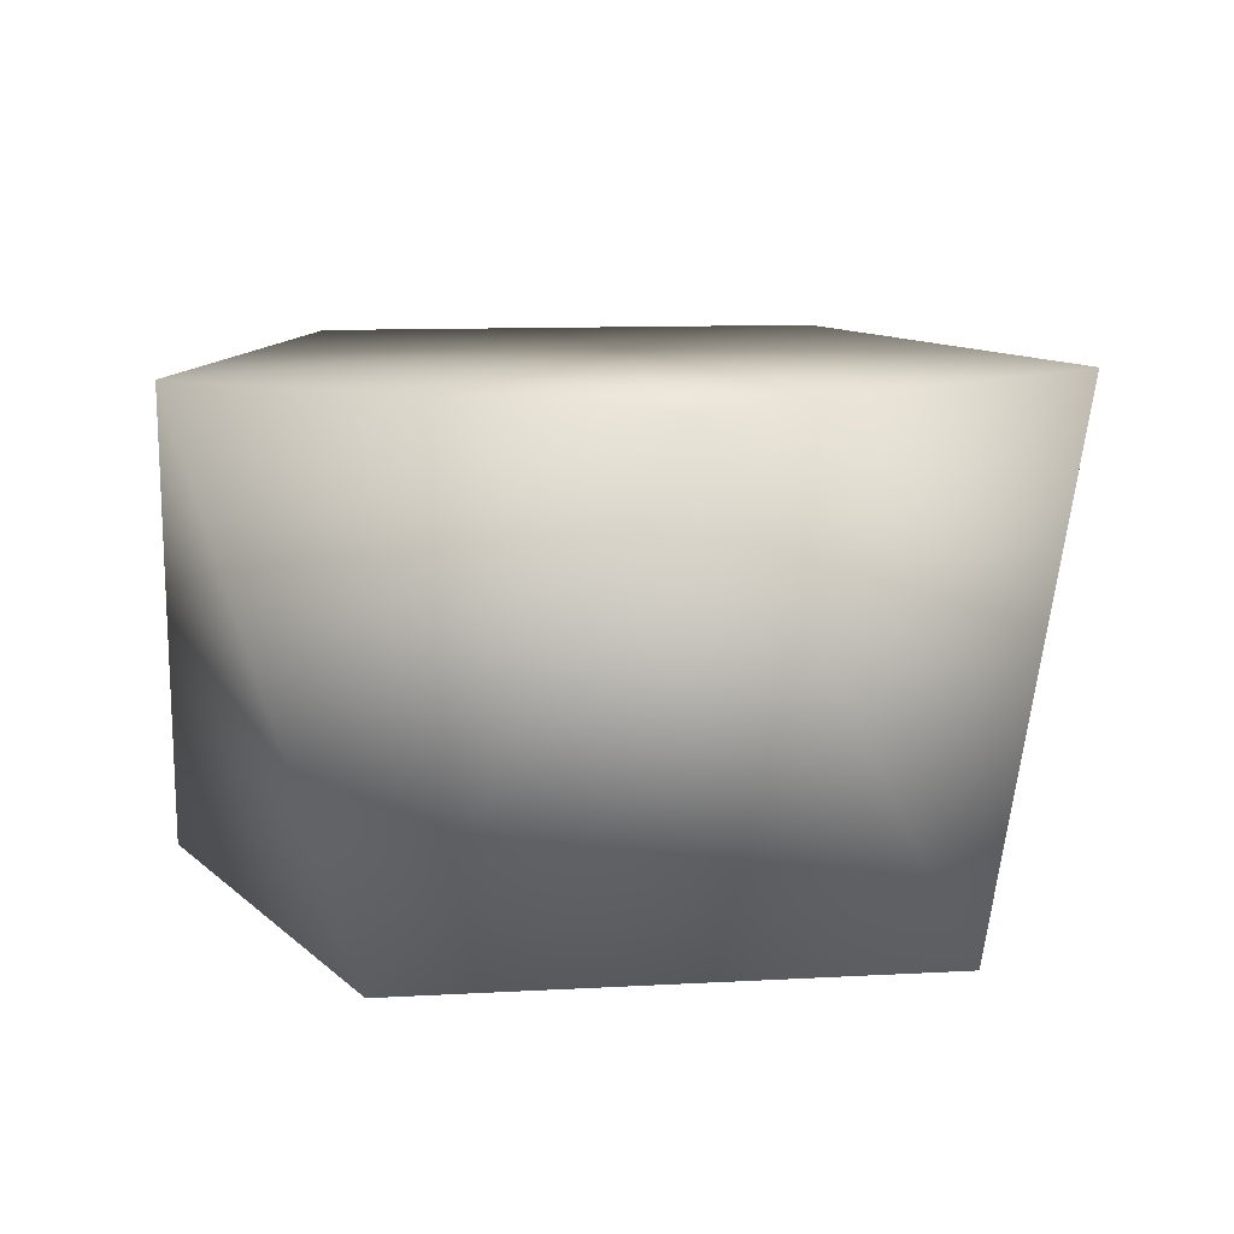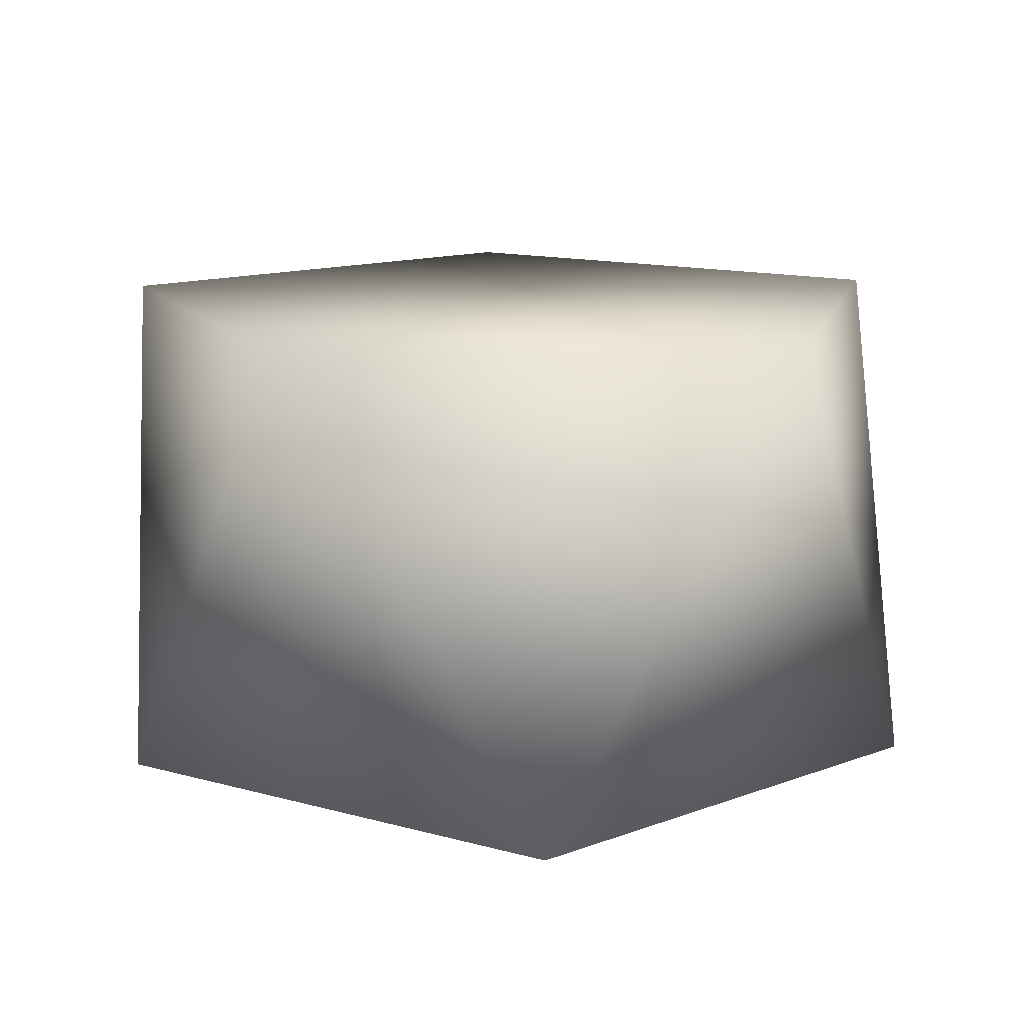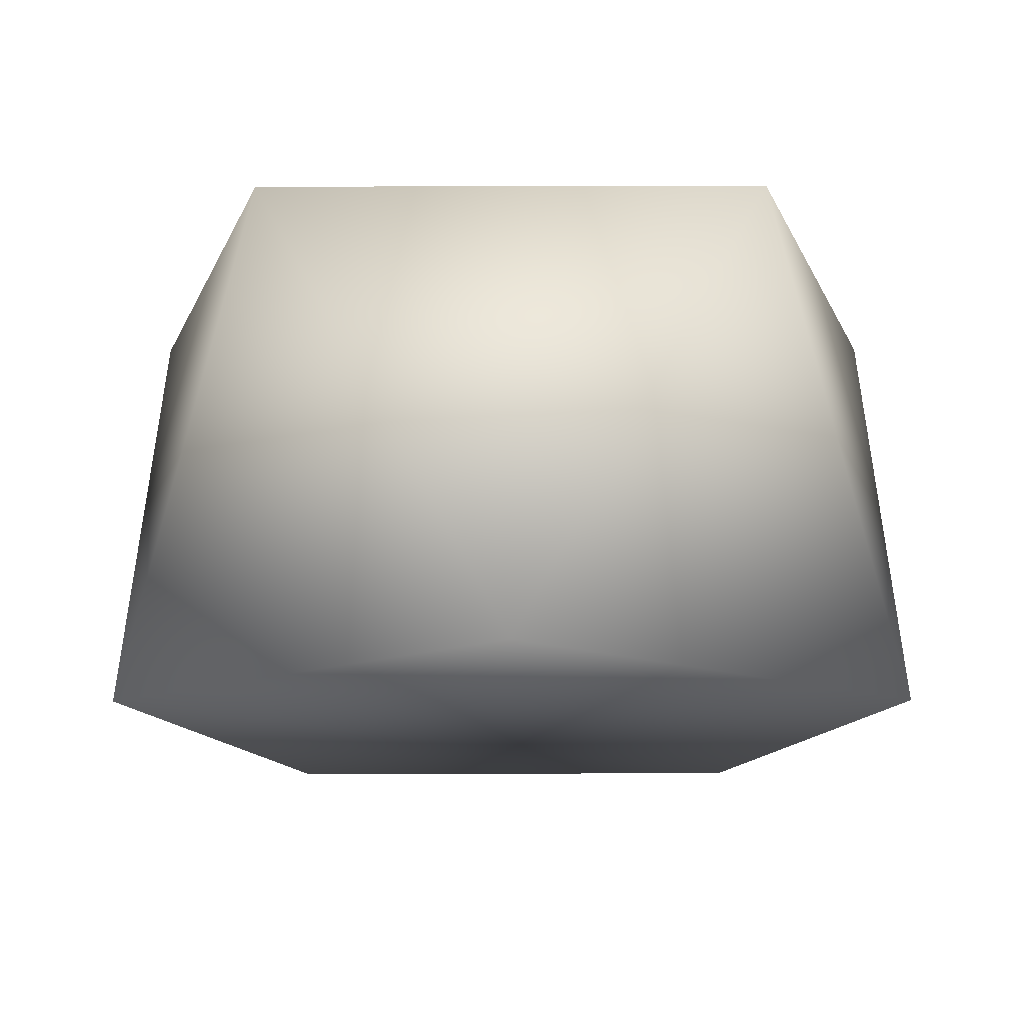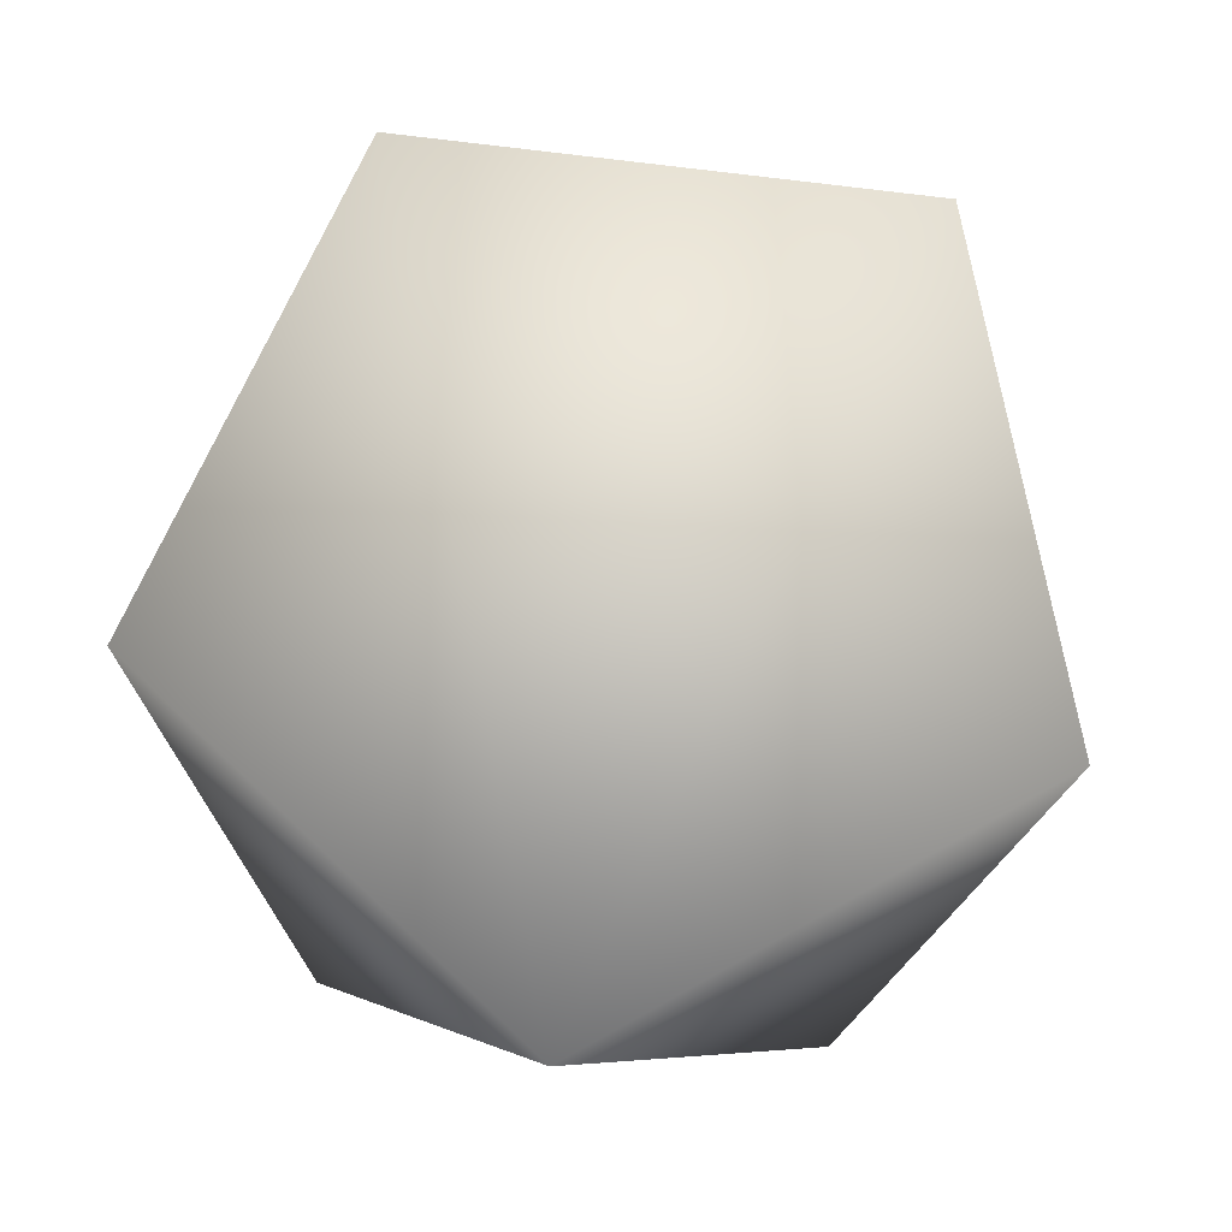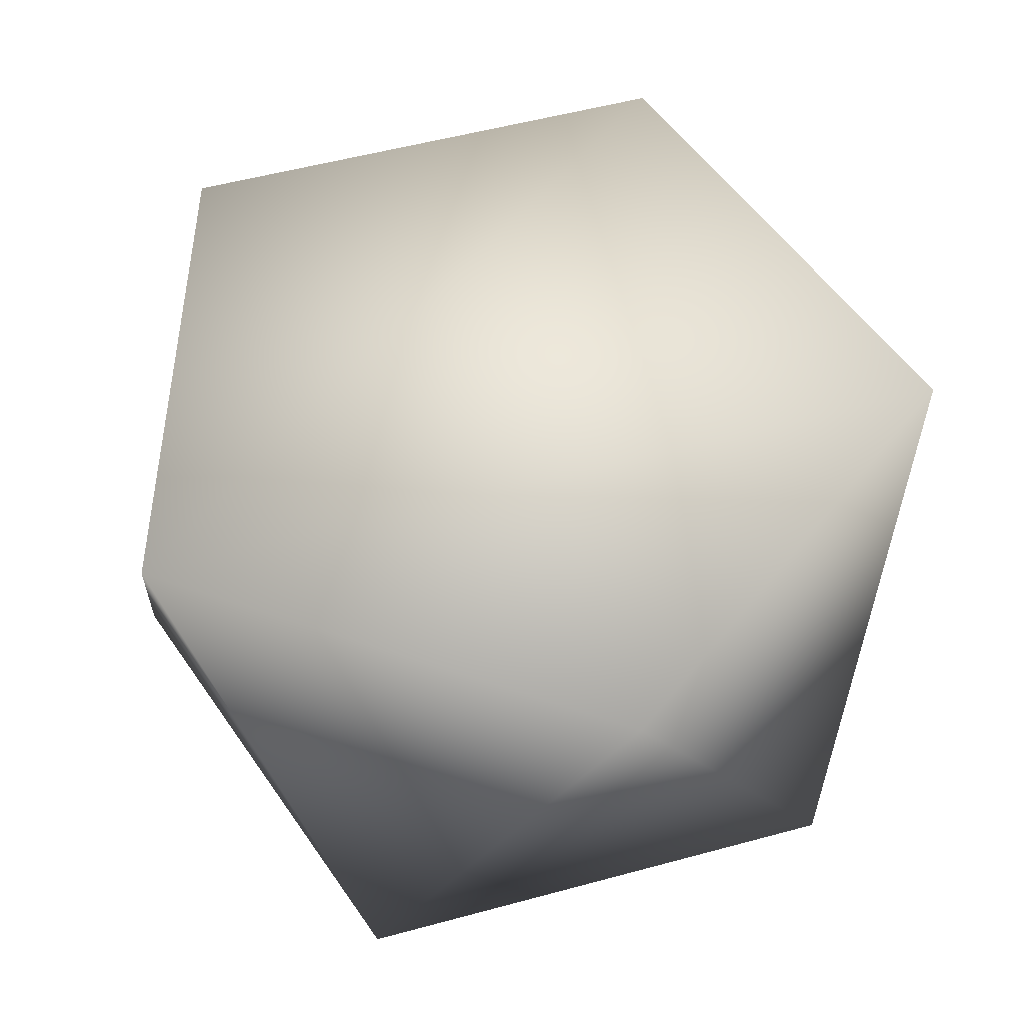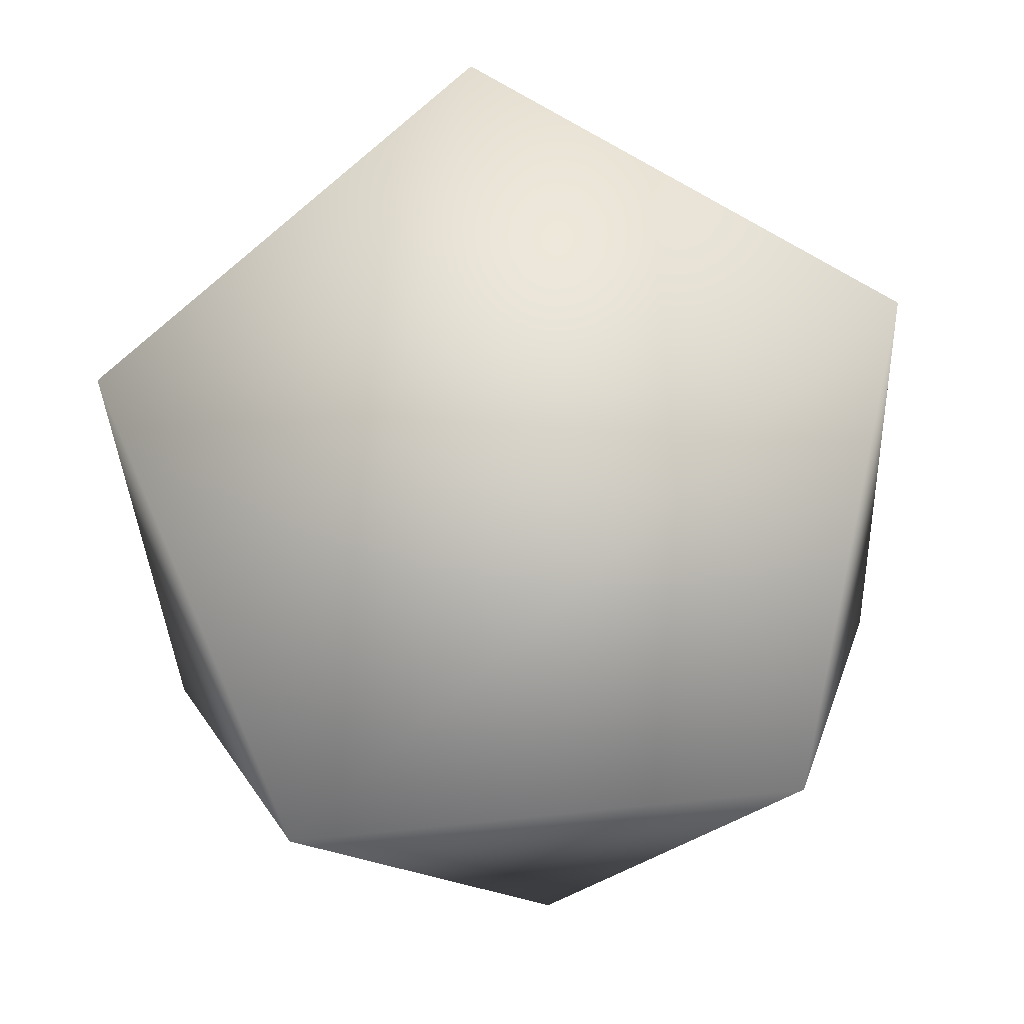
<metadata>
{"format":"obj","ext":"obj","renderer":"f3d","projection":"perspective","resolution":1024,"background":"white","views":[{"elev":10.9,"azim":156.3,"up":"+Y"},{"elev":13.4,"azim":-163.8,"up":"+Y"},{"elev":-15.6,"azim":-15.4,"up":"+Y"},{"elev":76.8,"azim":99.5,"up":"+Y"},{"elev":54.8,"azim":148.4,"up":"+Y"},{"elev":79.5,"azim":122.7,"up":"+Y"}]}
</metadata>
<code>
g ENV_SY02_TEST_Shapes02_AntiPrism_COL
v 2.028 0.01675 1.345
v -0.6525 0.01283 2.343
v 0.8474 2.706 2.281
v -1.908 2.703 1.512
v 2.43 2.71 -0.102
v -2.43 0.01174 0.1019
v 1.908 0.01809 -1.512
v -2.028 2.705 -1.345
v 0.6525 2.709 -2.343
v -0.8474 0.01495 -2.281
g ENV_SY02_TEST_Shapes02_AntiPrism_COL_0
f 3 2 1
f 4 2 3
f 3 1 5
f 3 5 4
f 6 2 4
f 2 6 1
f 5 1 7
f 1 6 7
f 6 4 8
f 4 5 8
f 5 7 9
f 8 5 9
f 10 6 8
f 7 6 10
f 10 8 9
f 7 10 9

</code>
